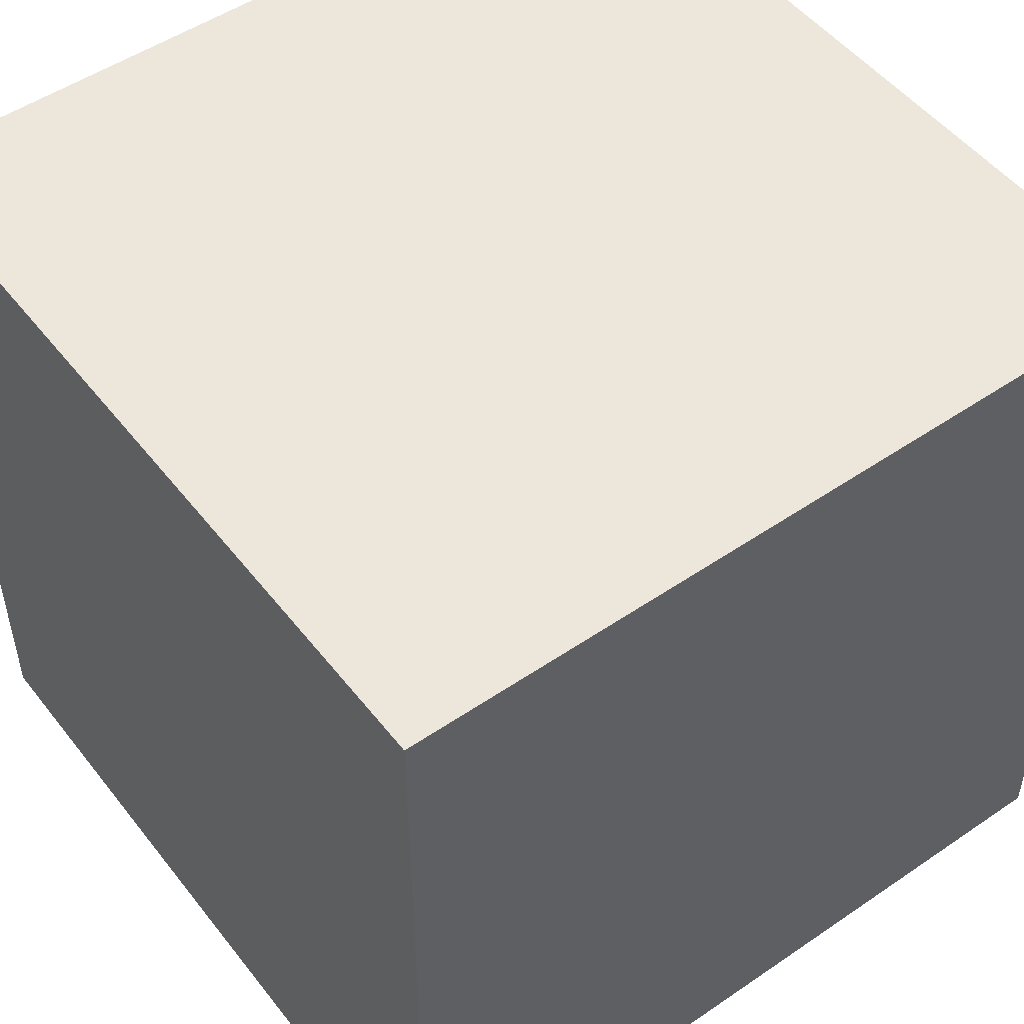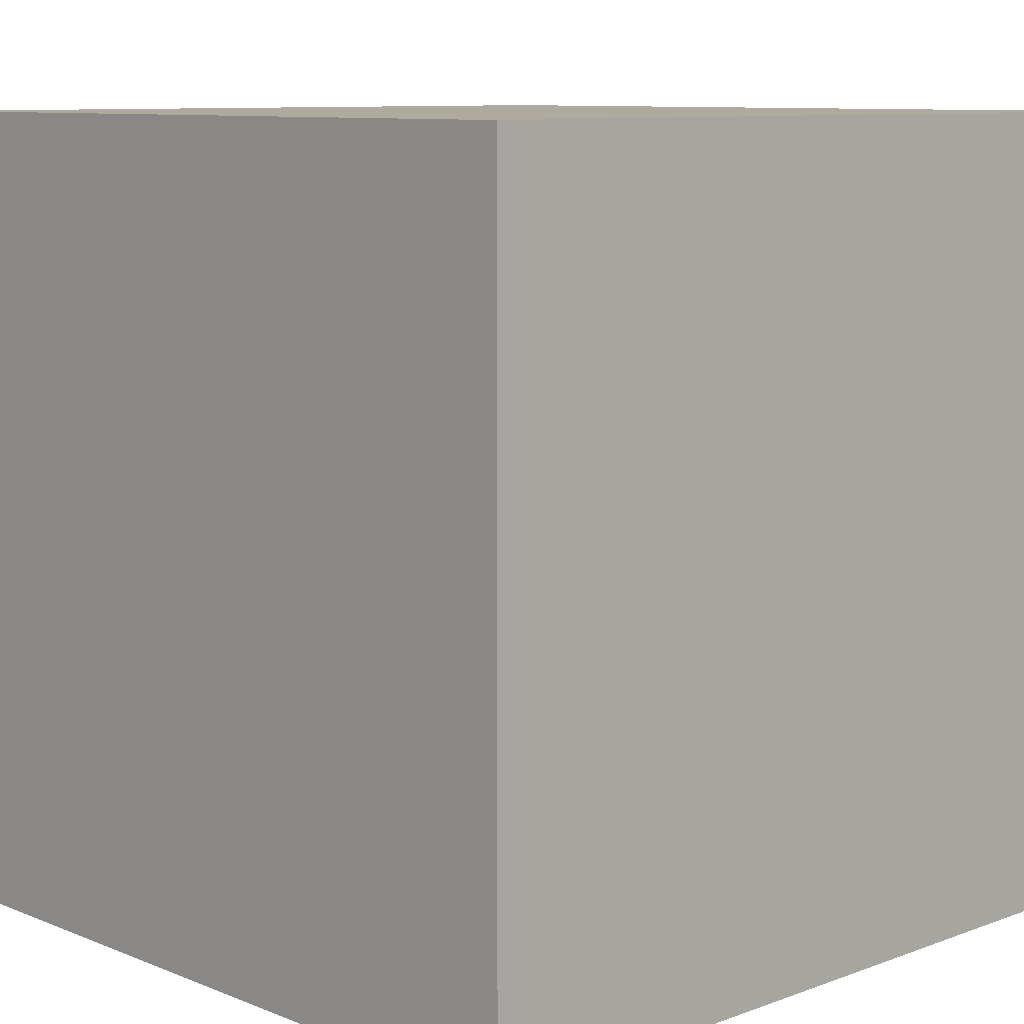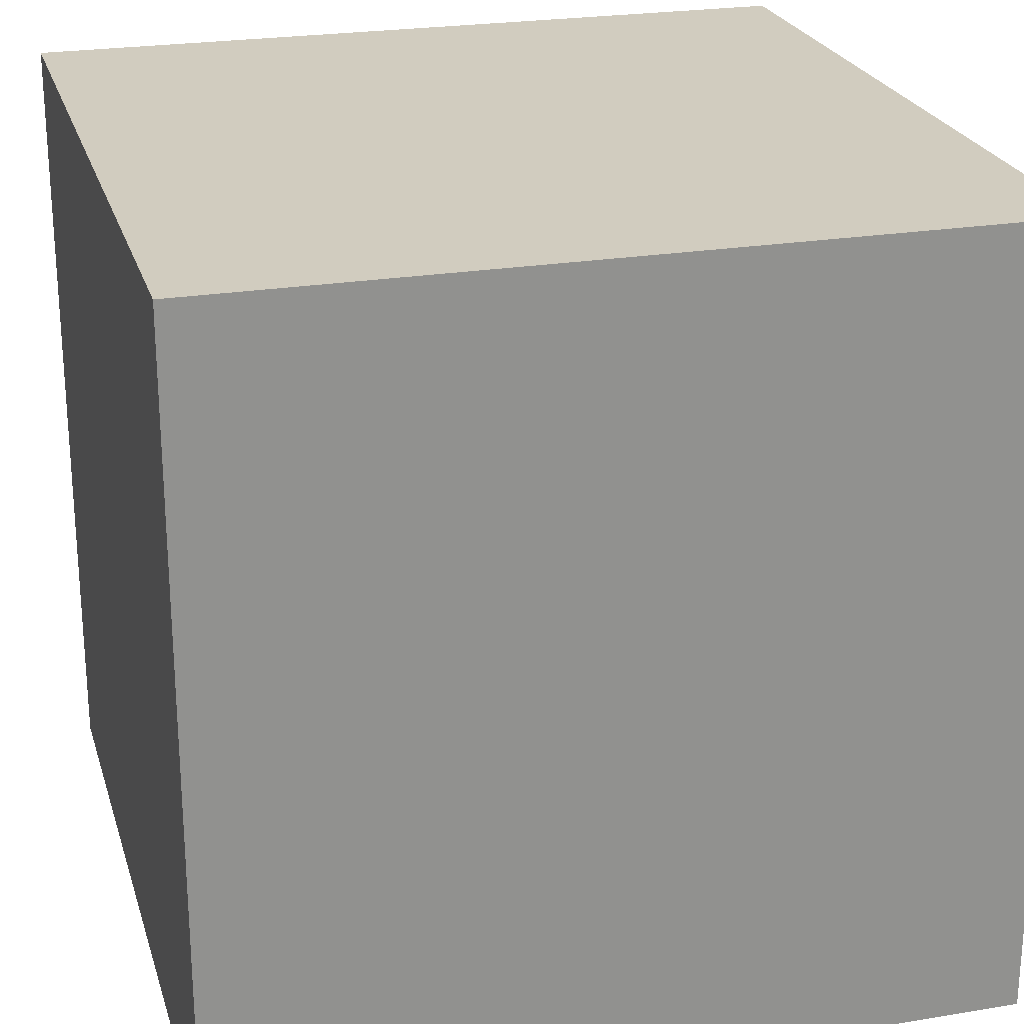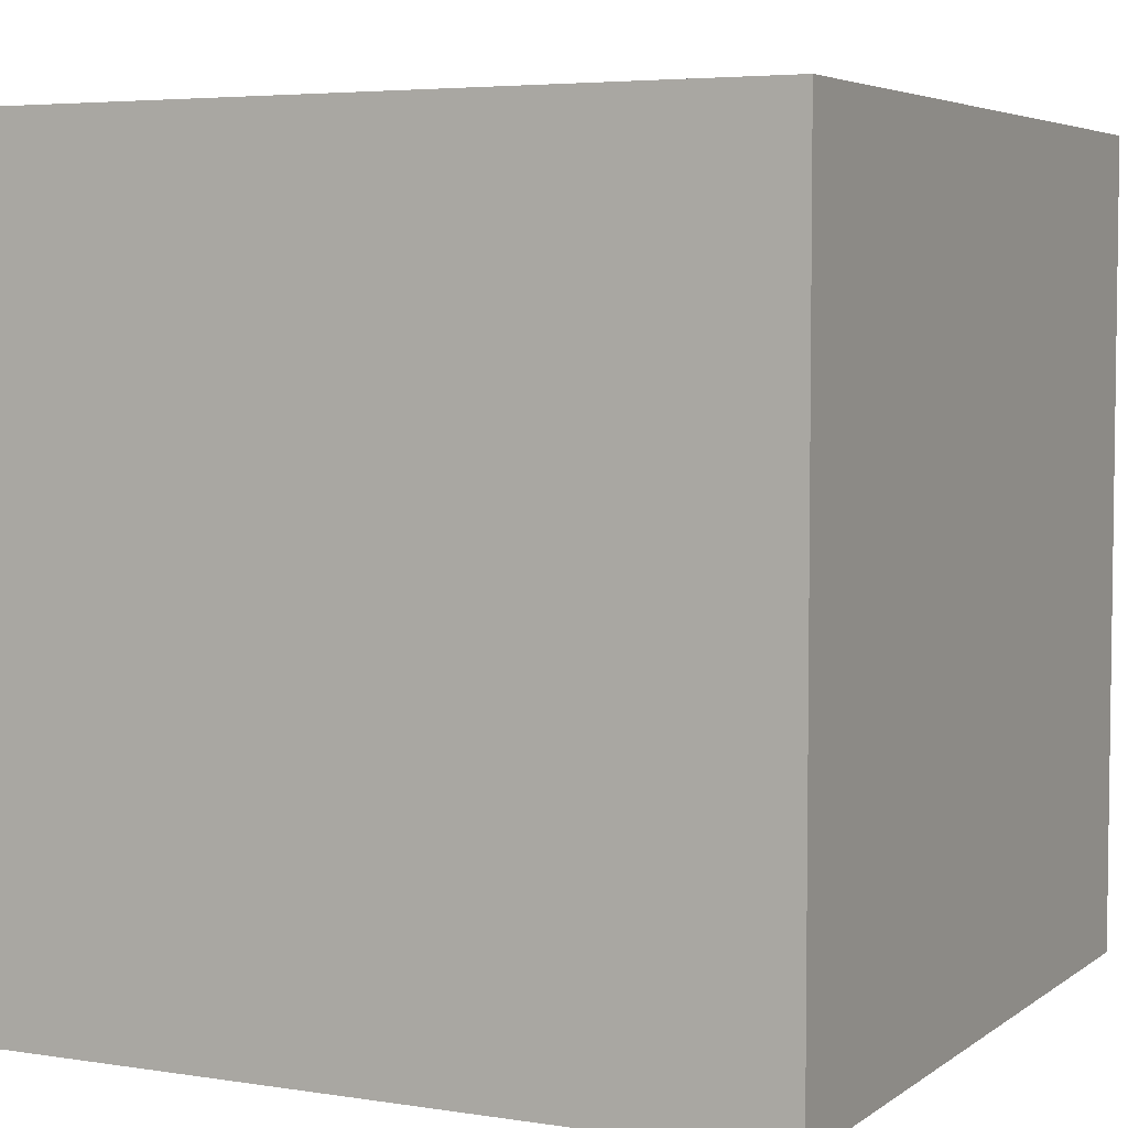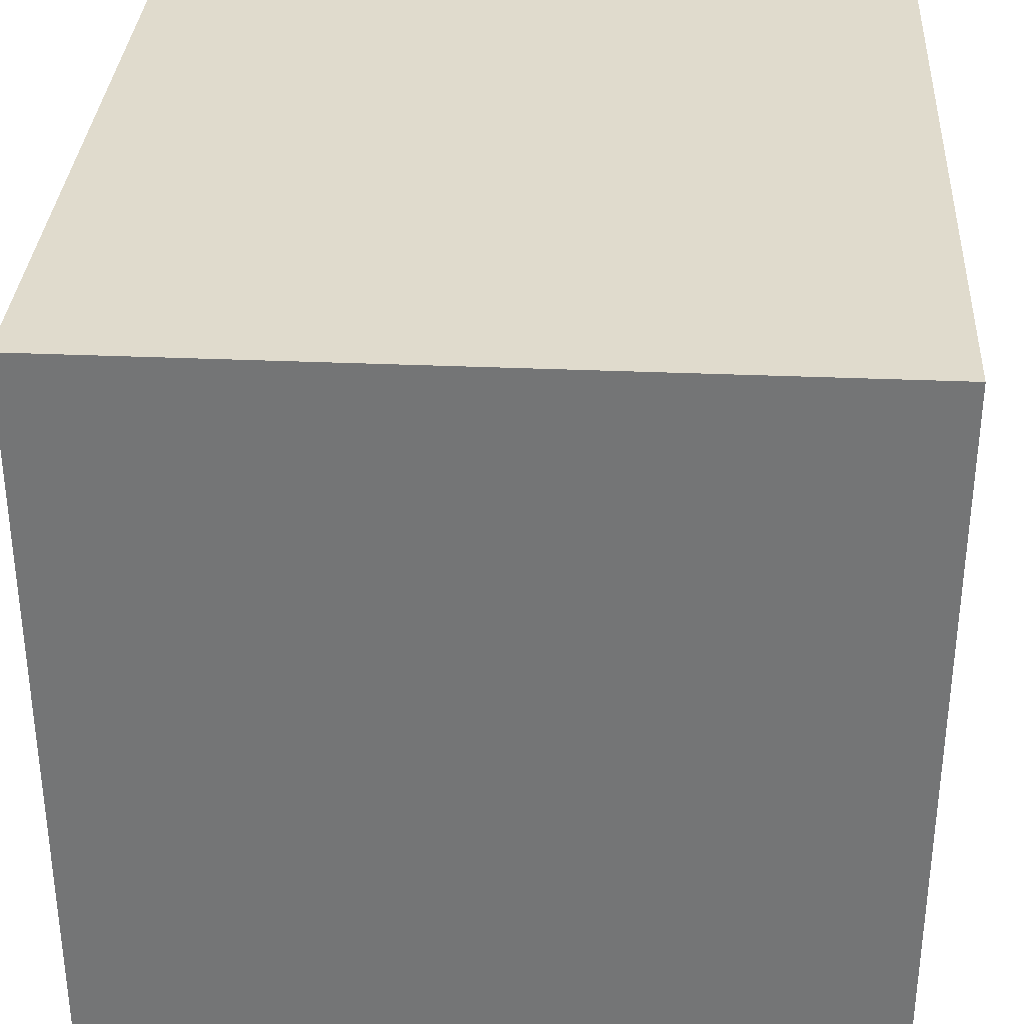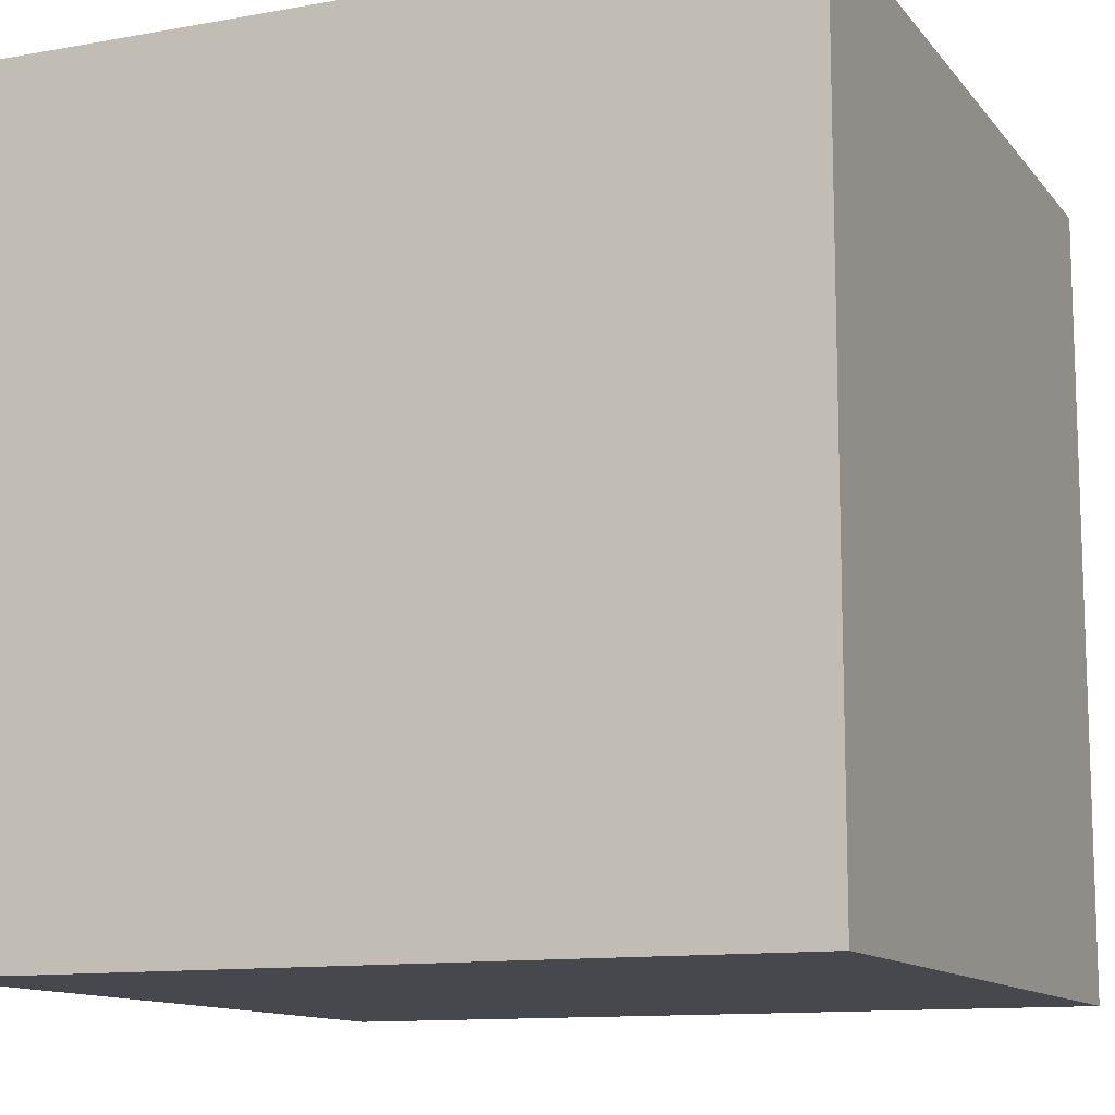
<metadata>
{"format":"obj","ext":"obj","renderer":"f3d","projection":"perspective","resolution":1024,"background":"white","views":[{"elev":50.8,"azim":-36.7,"up":"+Z"},{"elev":9.3,"azim":-43.8,"up":"+Y"},{"elev":24.0,"azim":-15.4,"up":"+Z"},{"elev":4.8,"azim":-153.5,"up":"+Z"},{"elev":33.2,"azim":93.4,"up":"+Z"},{"elev":-11.9,"azim":113.2,"up":"+Z"}]}
</metadata>
<code>
o Cube_Cube.001
v -0.2 0.1 -0.1
v -0.2 0.2 -0.1
v -0.2 0.2 -0.2
v -0.2 0.1 -0.2
v 0.1 0.1 -0.2
v 0.1 0.2 -0.2
v 0.2 0.2 -0.2
v 0.2 0.1 -0.2
v 0.2 0.1 0.1
v 0.2 0.2 0.1
v 0.2 0.2 0.2
v 0.2 0.1 0.2
v -0.1 0.1 0.2
v -0.1 0.2 0.2
v -0.2 0.2 0.2
v -0.2 0.1 0.2
v -0.1 0.2 0.1
v -0.2 0.2 0.1
v 0.1 0.2 -0.1
v 0 0.2 -0.1
v 0 0.2 0
v 0.1 0.2 0
v -0.1 0.2 -0.1
v -0.2 0.2 0
v -0.1 0.2 0
v -0.1 -0.2 0.1
v 0 -0.2 0.1
v 0 -0.2 0.2
v -0.1 -0.2 0.2
v -0.1 -0.2 -0.1
v 0 -0.2 -0.1
v 0 -0.2 -0
v -0.1 -0.2 -0
v 0.1 -0.2 -0.1
v 0.2 -0.2 -0.1
v 0.2 -0.2 -0
v 0.1 -0.2 -0
v -0.1 -0.1 0.2
v -0.1 -0 0.2
v -0.2 -0 0.2
v -0.2 -0.1 0.2
v 0.1 -0.1 0.2
v 0.1 -0 0.2
v 0 -0 0.2
v 0 -0.1 0.2
v 0.1 0.1 0.2
v 0.1 0.2 0.2
v 0 0.2 0.2
v 0 0.1 0.2
v 0.2 0.1 -0.1
v 0.2 0.2 -0.1
v 0.2 0.2 0
v 0.2 0.1 0
v 0.1 -0.1 -0.2
v 0.1 0 -0.2
v 0.2 0 -0.2
v 0.2 -0.1 -0.2
v -0.1 -0.1 -0.2
v -0.1 0 -0.2
v 0 0 -0.2
v 0 -0.1 -0.2
v -0.1 0.1 -0.2
v -0.1 0.2 -0.2
v 0 0.2 -0.2
v 0 0.1 -0.2
v -0.2 -0.1 -0.1
v -0.2 0 -0.1
v -0.2 0 -0.2
v -0.2 -0.1 -0.2
v -0.2 -0.1 0.1
v -0.2 -0 0.1
v -0.2 0 0
v -0.2 -0.1 -0
v -0.2 0.1 0.1
v -0.2 0.1 0
v -0.2 -0.2 0.1
v -0.2 -0.2 -0
v -0.2 -0.2 0.2
v -0.2 -0.2 -0.1
v -0.1 -0.2 -0.2
v 0 -0.2 -0.2
v 0.1 -0.2 -0.2
v 0.2 -0.2 -0.2
v 0.2 0 -0.1
v 0.2 -0.1 -0.1
v 0.2 -0.1 -0
v 0.2 -0.2 0.1
v 0.2 -0.1 0.1
v 0.2 -0.1 0.2
v 0.2 -0.2 0.2
v 0.2 0 0
v 0.2 -0 0.1
v 0.1 -0.2 0.2
v 0.2 -0 0.2
v -0.2 -0.2 -0.2
v 0.1 0.2 0.1
v 0.1 -0.2 0.1
v 0 0.2 0.1
f 2 4 1
f 6 8 5
f 10 12 9
f 14 16 13
f 18 14 17
f 20 22 19
f 2 25 23
f 27 29 26
f 31 33 30
f 35 37 34
f 39 41 38
f 43 45 42
f 47 49 46
f 51 53 50
f 55 57 54
f 59 61 58
f 63 65 62
f 67 69 66
f 71 73 70
f 18 75 74
f 74 72 71
f 15 74 16
f 70 77 76
f 41 76 78
f 40 70 41
f 73 79 77
f 3 62 4
f 58 81 80
f 54 83 82
f 61 82 81
f 8 84 56
f 7 50 8
f 85 36 35
f 57 35 83
f 88 90 87
f 86 87 36
f 91 88 86
f 11 46 12
f 42 28 93
f 89 93 90
f 94 42 89
f 38 78 29
f 45 29 28
f 44 38 45
f 83 34 82
f 30 77 79
f 80 79 95
f 81 30 80
f 26 78 76
f 32 26 33
f 23 21 20
f 3 23 63
f 19 52 51
f 6 51 7
f 64 19 6
f 96 11 10
f 22 10 52
f 97 28 27
f 36 97 37
f 13 40 39
f 48 13 49
f 9 94 92
f 52 9 53
f 65 55 60
f 64 5 65
f 1 68 67
f 75 67 72
f 24 1 75
f 2 3 4
f 6 7 8
f 10 11 12
f 14 15 16
f 18 15 14
f 20 21 22
f 2 24 25
f 27 28 29
f 31 32 33
f 35 36 37
f 39 40 41
f 43 44 45
f 47 48 49
f 51 52 53
f 55 56 57
f 59 60 61
f 63 64 65
f 67 68 69
f 71 72 73
f 18 24 75
f 74 75 72
f 15 18 74
f 70 73 77
f 41 70 76
f 40 71 70
f 73 66 79
f 3 63 62
f 58 61 81
f 54 57 83
f 61 54 82
f 8 50 84
f 7 51 50
f 85 86 36
f 57 85 35
f 88 89 90
f 86 88 87
f 91 92 88
f 11 47 46
f 42 45 28
f 89 42 93
f 94 43 42
f 38 41 78
f 45 38 29
f 44 39 38
f 83 35 34
f 30 33 77
f 80 30 79
f 81 31 30
f 26 29 78
f 32 27 26
f 23 25 21
f 3 2 23
f 19 22 52
f 6 19 51
f 64 20 19
f 96 47 11
f 22 96 10
f 97 93 28
f 36 87 97
f 13 16 40
f 48 14 13
f 9 12 94
f 52 10 9
f 65 5 55
f 64 6 5
f 1 4 68
f 75 1 67
f 24 2 1
f 87 93 97
f 98 47 96
f 92 89 88
f 84 86 85
f 16 71 40
f 66 95 79
f 72 66 73
f 62 60 59
f 4 59 68
f 69 80 95
f 68 58 69
f 60 54 61
f 50 91 84
f 56 85 57
f 46 44 43
f 12 43 94
f 34 32 31
f 82 31 81
f 33 76 77
f 63 20 64
f 21 96 22
f 17 48 98
f 25 98 21
f 24 17 25
f 37 27 32
f 49 39 44
f 53 92 91
f 5 56 55
f 87 90 93
f 98 48 47
f 92 94 89
f 84 91 86
f 16 74 71
f 66 69 95
f 72 67 66
f 62 65 60
f 4 62 59
f 69 58 80
f 68 59 58
f 60 55 54
f 50 53 91
f 56 84 85
f 46 49 44
f 12 46 43
f 34 37 32
f 82 34 31
f 33 26 76
f 63 23 20
f 21 98 96
f 17 14 48
f 25 17 98
f 24 18 17
f 37 97 27
f 49 13 39
f 53 9 92
f 5 8 56

</code>
